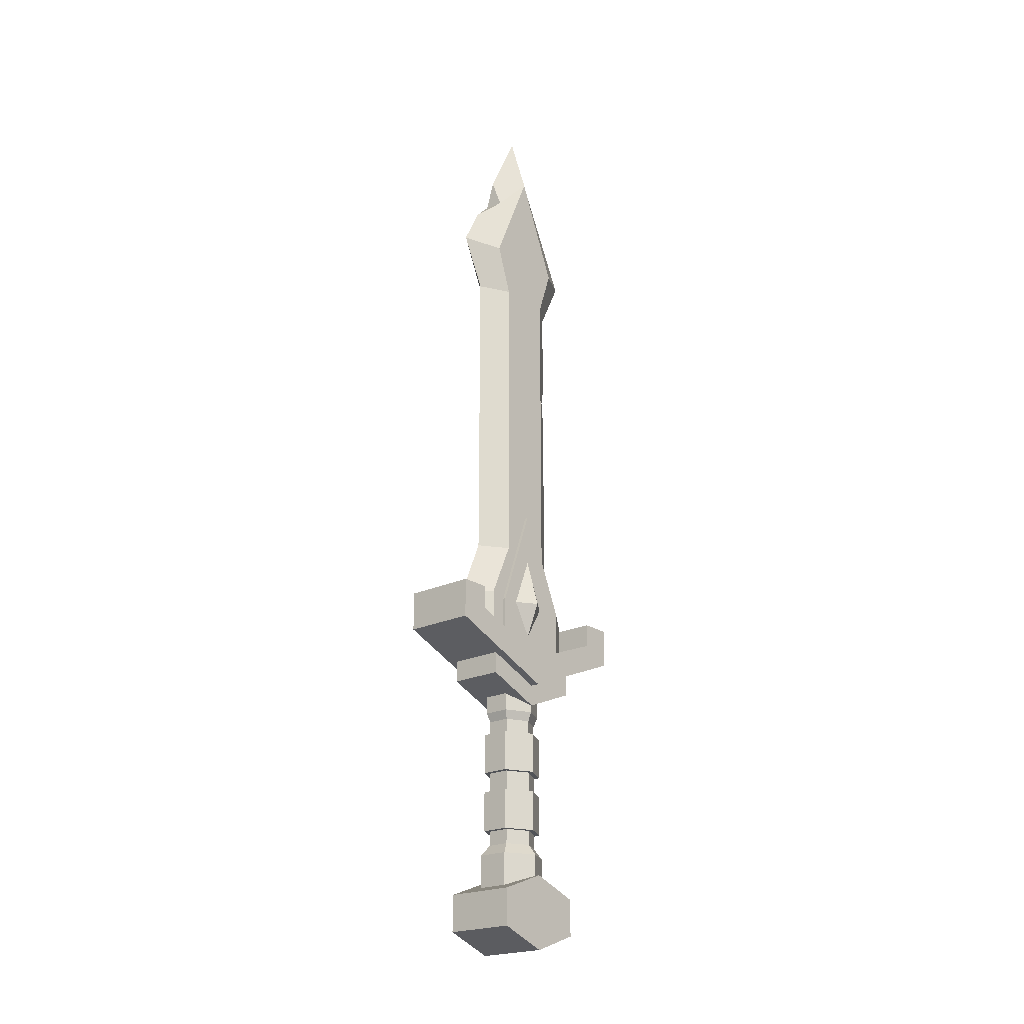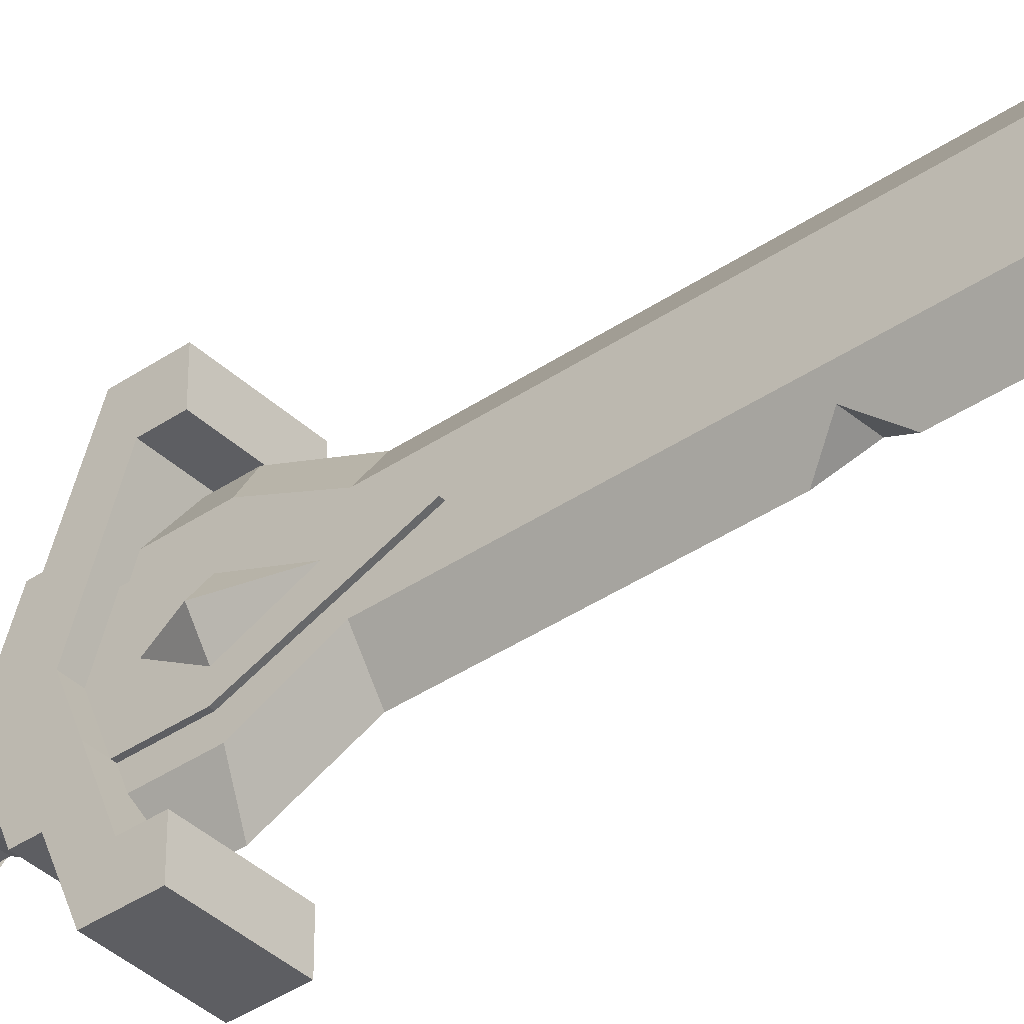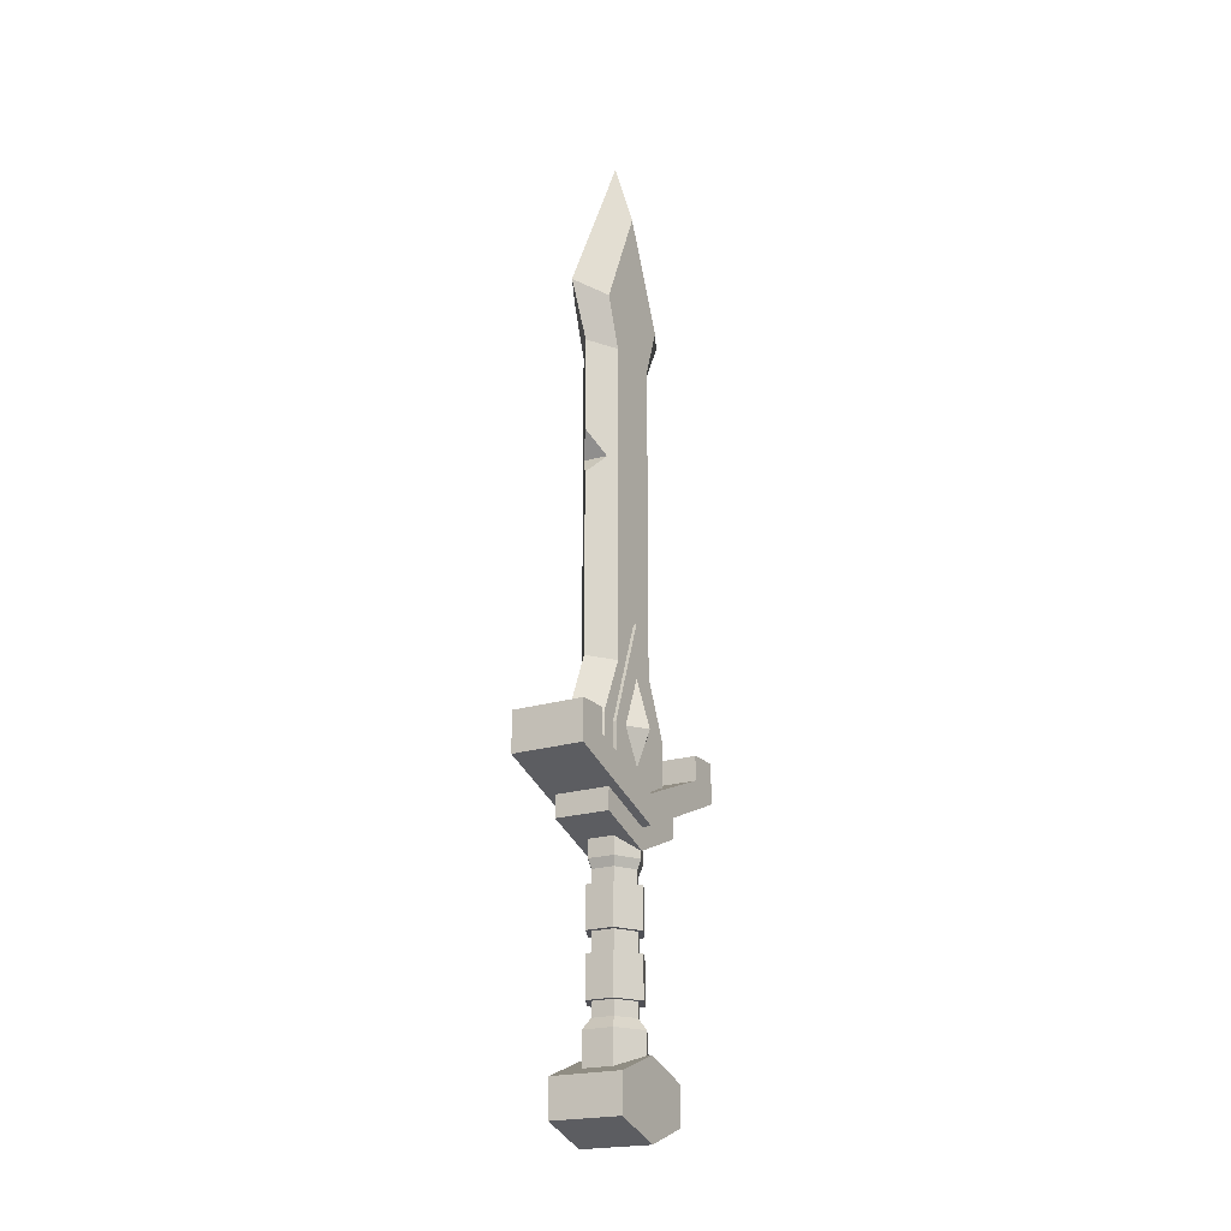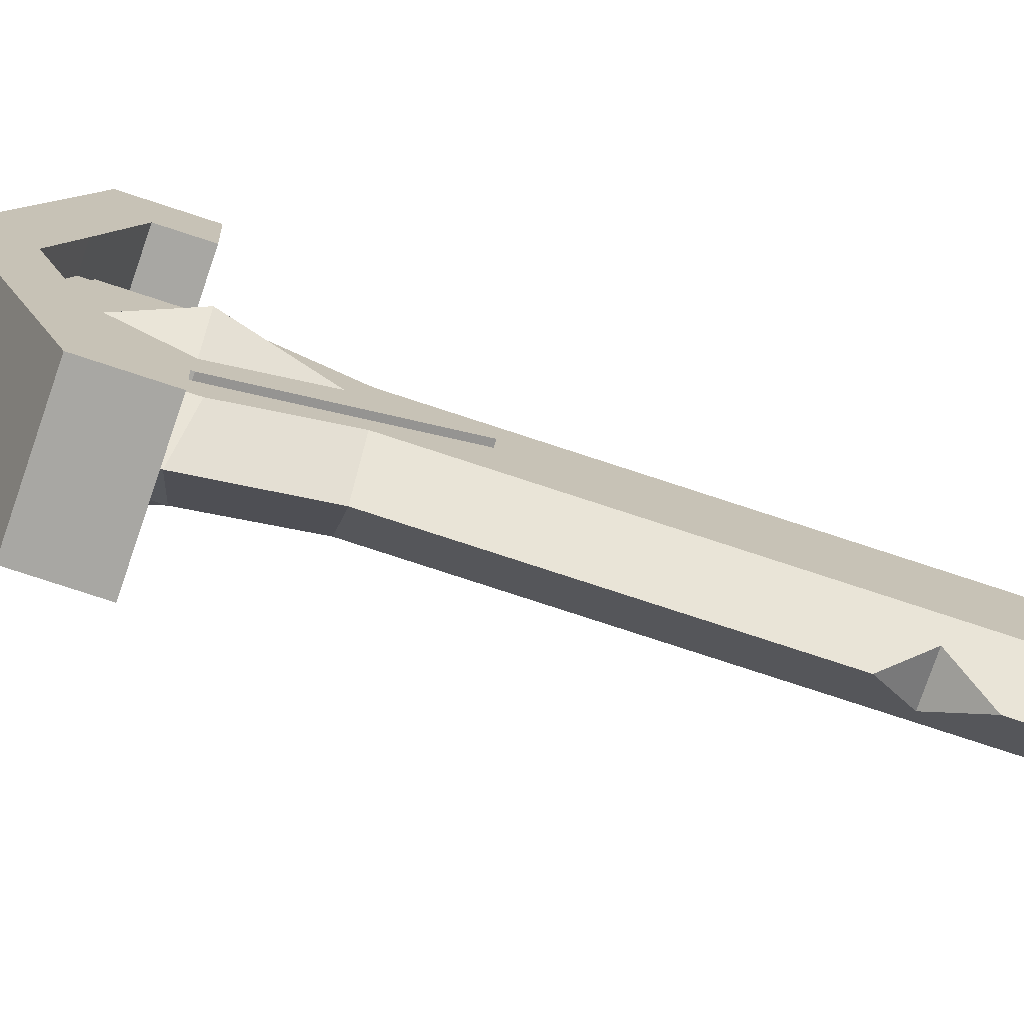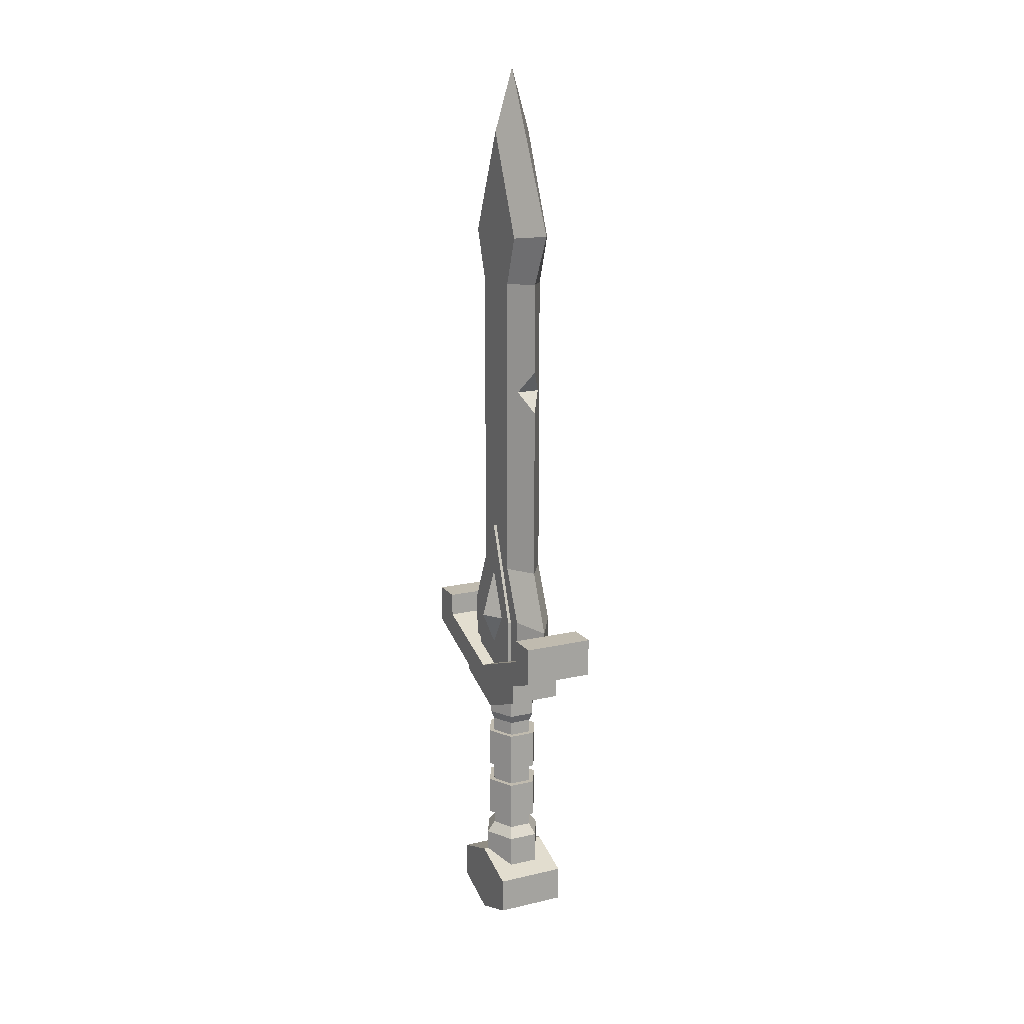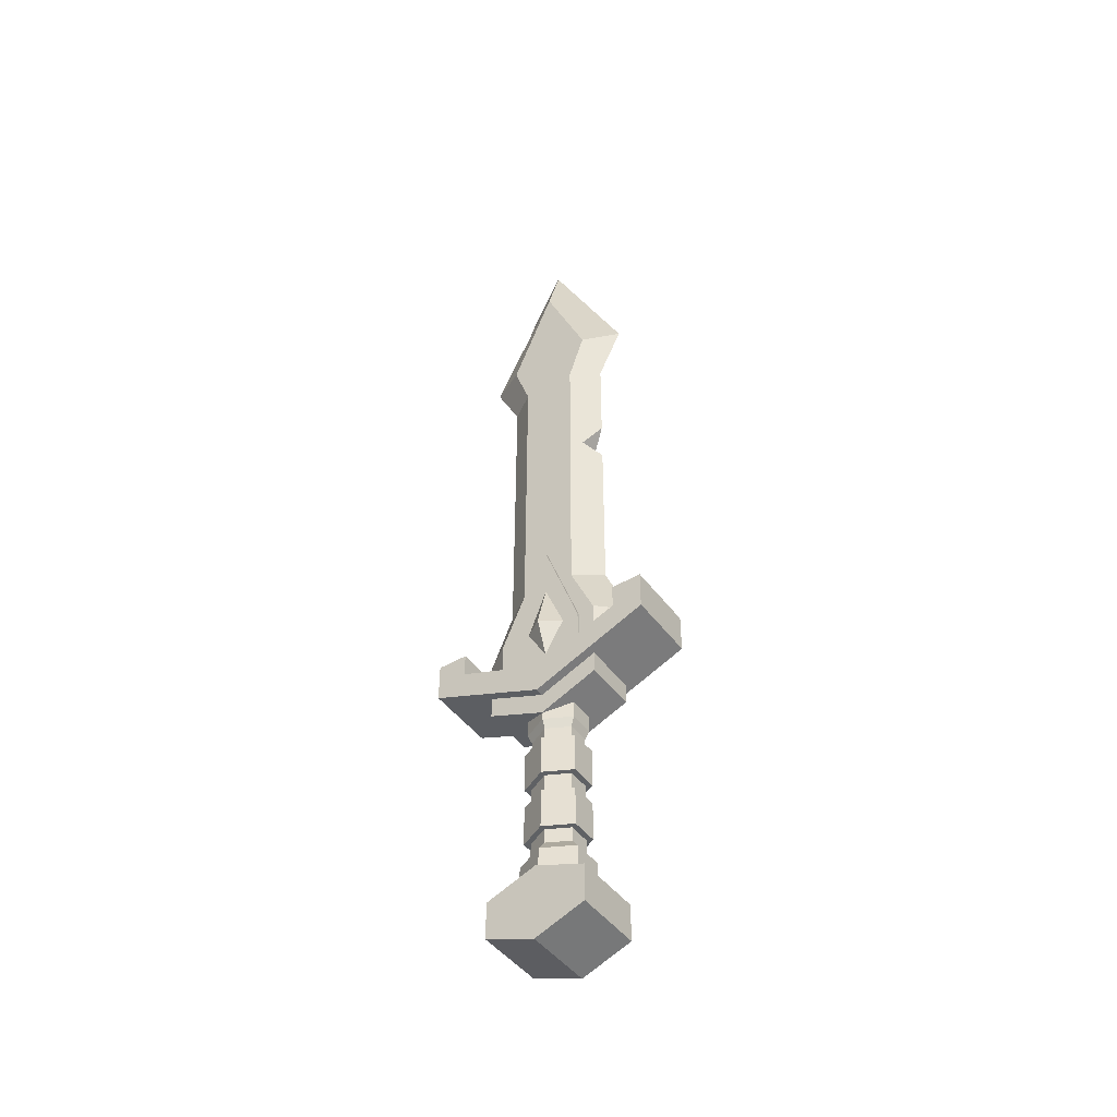
<metadata>
{"format":"obj","ext":"obj","renderer":"f3d","projection":"perspective","resolution":1024,"background":"white","views":[{"elev":-21.7,"azim":40.1,"up":"+Y"},{"elev":-38.8,"azim":130.6,"up":"+Z"},{"elev":-20.5,"azim":-149.9,"up":"+Y"},{"elev":-74.4,"azim":71.6,"up":"+Z"},{"elev":16.1,"azim":154.5,"up":"+Y"},{"elev":-45.6,"azim":124.1,"up":"+Y"}]}
</metadata>
<code>
v -1.701 15.15 4.709
v 1.701 15.15 4.709
v -1.701 15.15 -4.709
v 1.701 15.15 -4.709
v 1.701 66.42 0
v -1.701 66.42 0
v -1.701 13.27 0
v 1.701 13.27 0
v 1.701 56.97 -4.036
v -1.701 56.97 -4.036
v -1.701 56.97 4.036
v 1.701 56.97 4.036
v 1.701 24.46 -2.511
v -1.701 24.46 -2.511
v -1.701 24.46 0
v -1.701 24.46 2.511
v 1.701 24.46 2.511
v 1.701 24.46 0
v 1.701 19.54 -4.709
v -1.701 19.54 -4.709
v -1.701 19.54 0
v -1.701 19.54 4.709
v 1.701 19.54 4.709
v 1.701 19.54 0
v 1.701 52.52 2.511
v -1.701 52.52 2.511
v -1.701 52.52 -2.511
v 1.701 52.52 -2.511
v 0 57.4 -7.307
v 0 72.17 0
v 0 57.4 7.307
v 0 52.73 5.001
v 0 24.46 5.001
v 0 19.01 7.307
v 0 16.13 7.307
v 0 16.13 -7.307
v 0 19.01 -7.307
v 0 24.46 -5.001
v 0 52.73 -5.001
v 1.381 -8.242 -2.711
v -1.381 -8.242 -2.711
v -2.762 -8.242 0
v -1.381 -8.242 2.711
v 1.381 -8.242 2.711
v 2.762 -8.242 0
v 1.172 11.42 -2.3
v -1.172 11.42 -2.3
v -2.343 11.42 0
v -1.172 11.42 2.3
v 1.172 11.42 2.3
v 2.343 11.42 0
v -2.003 -3.83 0
v -1.002 -3.83 -1.966
v 1.002 -3.83 -1.966
v 2.003 -3.83 0
v 1.002 -3.83 1.966
v -1.002 -3.83 1.966
v -2.762 -4.798 0
v -1.381 -4.798 -2.711
v 1.381 -4.798 -2.711
v 2.762 -4.798 0
v 1.381 -4.798 2.711
v -1.381 -4.798 2.711
v 1.172 8.582 -2.3
v 2.343 8.582 0
v 1.172 8.582 2.3
v -1.172 8.582 2.3
v -2.343 8.582 0
v -1.172 8.582 -2.3
v 2.003 7.777 0
v 1.002 7.777 1.966
v -1.002 7.777 1.966
v -2.003 7.777 0
v -1.002 7.777 -1.966
v 1.002 7.777 -1.966
v -2.003 6.483 0
v -1.002 6.483 -1.966
v 1.002 6.483 -1.966
v 2.003 6.483 0
v 1.002 6.483 1.966
v -1.002 6.483 1.966
v -2.003 2.875 0
v -1.002 2.875 -1.966
v 1.002 2.875 -1.966
v 2.003 2.875 0
v 1.002 2.875 1.966
v -1.002 2.875 1.966
v -2.003 1.071 0
v -1.002 1.071 -1.966
v 1.002 1.071 -1.966
v 2.003 1.071 0
v 1.002 1.071 1.966
v -1.002 1.071 1.966
v -2.003 -2.537 0
v -1.002 -2.537 -1.966
v 1.002 -2.537 -1.966
v 2.003 -2.537 0
v 1.002 -2.537 1.966
v -1.002 -2.537 1.966
v -1.254 2.875 -2.461
v -1.254 6.483 -2.461
v -2.508 2.875 0
v -2.508 6.483 0
v 1.254 2.875 -2.461
v 1.254 6.483 -2.461
v 2.508 2.875 0
v 2.508 6.483 0
v 1.254 2.875 2.461
v 1.254 6.483 2.461
v -1.254 2.875 2.461
v -1.254 6.483 2.461
v -1.254 -2.537 -2.461
v -1.254 1.071 -2.461
v -2.508 -2.537 0
v -2.508 1.071 0
v 1.254 -2.537 -2.461
v 1.254 1.071 -2.461
v 2.508 -2.537 0
v 2.508 1.071 0
v 1.254 -2.537 2.461
v 1.254 1.071 2.461
v -1.254 -2.537 2.461
v -1.254 1.071 2.461
v -3.195 -11.67 -4.49
v -3.195 -8.368 -4.49
v -3.195 -6.718 0
v -3.195 -8.368 4.49
v -3.195 -11.67 4.49
v -3.195 -13.32 0
v 3.195 -11.67 -4.49
v 3.195 -8.368 -4.49
v 3.195 -6.718 0
v 3.195 -8.368 4.49
v 3.195 -11.67 4.49
v 3.195 -13.32 0
v -3.195 -10.02 0
v 3.195 -10.02 0
v 1.984 13.76 0
v -1.984 13.76 0
v 2.425 11.14 0
v -2.425 11.14 0
v 1.984 15.05 -3.317
v 2.425 13.23 -5.201
v -2.425 13.23 -5.201
v -1.984 15.05 -3.317
v 1.984 15.05 3.317
v 2.425 13.23 5.201
v -2.425 13.23 5.201
v -1.984 15.05 3.317
v 2.425 9.221 0
v 2.425 11.31 5.201
v -2.425 11.31 5.201
v -2.425 9.221 0
v 2.425 11.31 -5.201
v -2.425 11.31 -5.201
v 3.187 19.12 0
v -3.187 19.12 0
v -1.984 19.12 3.317
v 1.984 19.12 3.317
v -1.984 19.12 -3.317
v 1.984 19.12 -3.317
v 1.984 28.28 0
v -1.984 28.28 0
v 3.228 18.86 -7.655
v 3.228 16.72 -7.655
v 3.228 15.32 -10.4
v 3.228 18.86 -10.4
v 3.228 15.05 -3.317
v 3.228 13.23 -5.201
v 3.228 13.76 0
v 3.228 15.05 3.317
v 3.228 13.23 5.201
v 3.228 11.14 0
v 3.228 16.72 7.655
v 3.228 18.86 7.655
v 3.228 18.86 10.4
v 3.228 15.32 10.4
v -3.228 18.86 -7.655
v -3.228 16.72 -7.655
v -3.228 18.86 -10.4
v -3.228 15.32 -10.4
v -3.228 15.05 -3.317
v -3.228 13.23 -5.201
v -3.228 13.76 0
v -3.228 15.05 3.317
v -3.228 11.14 0
v -3.228 13.23 5.201
v -3.228 16.72 7.655
v -3.228 18.86 7.655
v -3.228 15.32 10.4
v -3.228 18.86 10.4
v 1.984 16.11 0
v 1.984 19.12 -1.801
v 1.984 23.56 0
v 1.984 19.12 1.77
v -1.984 16.11 0
v -1.984 19.12 1.77
v -1.984 23.56 0
v -1.984 19.12 -1.801
v 0 40.46 -5.001
v 0 44.4 -5.001
v 1.036 42.3 -3.485
v -1.135 42.3 -3.339
v 0 65.82 3.144
v 0 60.86 5.597
v 0.8762 63.2 2.974
v -0.809 63.21 3.082
f 5 30 204 206
f 205 31 12 206
f 5 206 12
f 5 12 9
f 10 11 6
f 201 39 28 202
f 28 13 38 202
f 38 200 202
f 15 16 26 27
f 15 27 14
f 33 17 25 32
f 25 17 28
f 28 17 18 13
f 38 13 19 37
f 22 16 21
f 21 16 15 14
f 20 21 14
f 34 23 17 33
f 23 24 17
f 18 17 24 13
f 19 13 24
f 36 37 19 4
f 1 22 21 7
f 3 7 21 20
f 23 34 35 2
f 24 23 2 8
f 24 8 4 19
f 12 25 28 9
f 32 25 12 31
f 26 11 10 27
f 39 29 9 28
f 6 30 29 10
f 26 32 31 11
f 16 33 32 26
f 22 34 33 16
f 35 34 22 1
f 3 20 37 36
f 14 38 37 20
f 27 39 201 203
f 200 38 14 203
f 27 203 14
f 10 29 39 27
f 30 5 9 29
f 204 30 6 207
f 11 31 205 207
f 6 11 207
f 40 41 59 60
f 41 42 58 59
f 42 43 63 58
f 43 44 62 63
f 44 45 61 62
f 45 40 60 61
f 53 52 94 95
f 54 53 95 96
f 55 54 96 97
f 56 55 97 98
f 57 56 98 99
f 52 57 99 94
f 59 58 52 53
f 60 59 53 54
f 61 60 54 55
f 62 61 55 56
f 63 62 56 57
f 58 63 57 52
f 65 64 46 51
f 66 65 51 50
f 67 66 50 49
f 68 67 49 48
f 69 68 48 47
f 64 69 47 46
f 71 70 65 66
f 72 71 66 67
f 73 72 67 68
f 74 73 68 69
f 75 74 69 64
f 70 75 64 65
f 77 76 73 74
f 78 77 74 75
f 79 78 75 70
f 80 79 70 71
f 81 80 71 72
f 76 81 72 73
f 101 100 102 103
f 105 104 100 101
f 107 106 104 105
f 109 108 106 107
f 111 110 108 109
f 103 102 110 111
f 89 88 82 83
f 90 89 83 84
f 91 90 84 85
f 92 91 85 86
f 93 92 86 87
f 88 93 87 82
f 113 112 114 115
f 117 116 112 113
f 119 118 116 117
f 121 120 118 119
f 123 122 120 121
f 115 114 122 123
f 83 82 102 100
f 76 77 101 103
f 84 83 100 104
f 77 78 105 101
f 85 84 104 106
f 78 79 107 105
f 86 85 106 108
f 79 80 109 107
f 87 86 108 110
f 80 81 111 109
f 82 87 110 102
f 81 76 103 111
f 95 94 114 112
f 88 89 113 115
f 96 95 112 116
f 89 90 117 113
f 97 96 116 118
f 90 91 119 117
f 98 97 118 120
f 91 92 121 119
f 99 98 120 122
f 92 93 123 121
f 94 99 122 114
f 93 88 115 123
f 124 125 131 130
f 125 126 132 131
f 126 127 133 132
f 127 128 134 133
f 128 129 135 134
f 129 124 130 135
f 125 124 136
f 126 125 136
f 127 126 136
f 128 127 136
f 129 128 136
f 124 129 136
f 130 131 137
f 131 132 137
f 132 133 137
f 133 134 137
f 134 135 137
f 135 130 137
f 150 151 152 153
f 159 162 163 158
f 164 165 166 167
f 179 178 180 181
f 165 168 169 166
f 182 179 181 183
f 170 171 172 173
f 185 184 186 187
f 174 175 176 177
f 189 188 190 191
f 168 170 173 169
f 155 154 150 153
f 184 182 183 186
f 171 174 177 172
f 188 185 187 190
f 140 147 151 150
f 147 148 152 151
f 148 141 153 152
f 144 143 154 155
f 143 140 150 154
f 141 144 155 153
f 196 197 157
f 149 146 159 158
f 195 192 156
f 142 145 160 161
f 199 196 157
f 192 193 156
f 194 195 156
f 161 160 163 162
f 156 193 194
f 197 198 157
f 157 198 199
f 165 164 178 179
f 142 168 165 179
f 179 182 145 142
f 138 146 171 170
f 147 140 173 172
f 175 174 188 189
f 176 175 189 191
f 142 138 170 168
f 140 143 169 173
f 174 171 188
f 188 171 146 149
f 185 188 149
f 167 180 178 164
f 166 181 180 167
f 144 183 181 166
f 166 169 143 144
f 149 139 184 185
f 141 148 187 186
f 176 191 190 177
f 139 145 182 184
f 144 141 186 183
f 177 190 172
f 147 172 190 148
f 187 148 190
f 138 142 192
f 192 142 161 193
f 194 193 161 162
f 159 195 194 162
f 138 192 146
f 159 146 192 195
f 139 149 196
f 196 149 158 197
f 158 163 198 197
f 199 198 163 160
f 139 196 145
f 160 145 196 199
f 203 202 200
f 201 202 203
f 205 206 207
f 206 204 207

</code>
